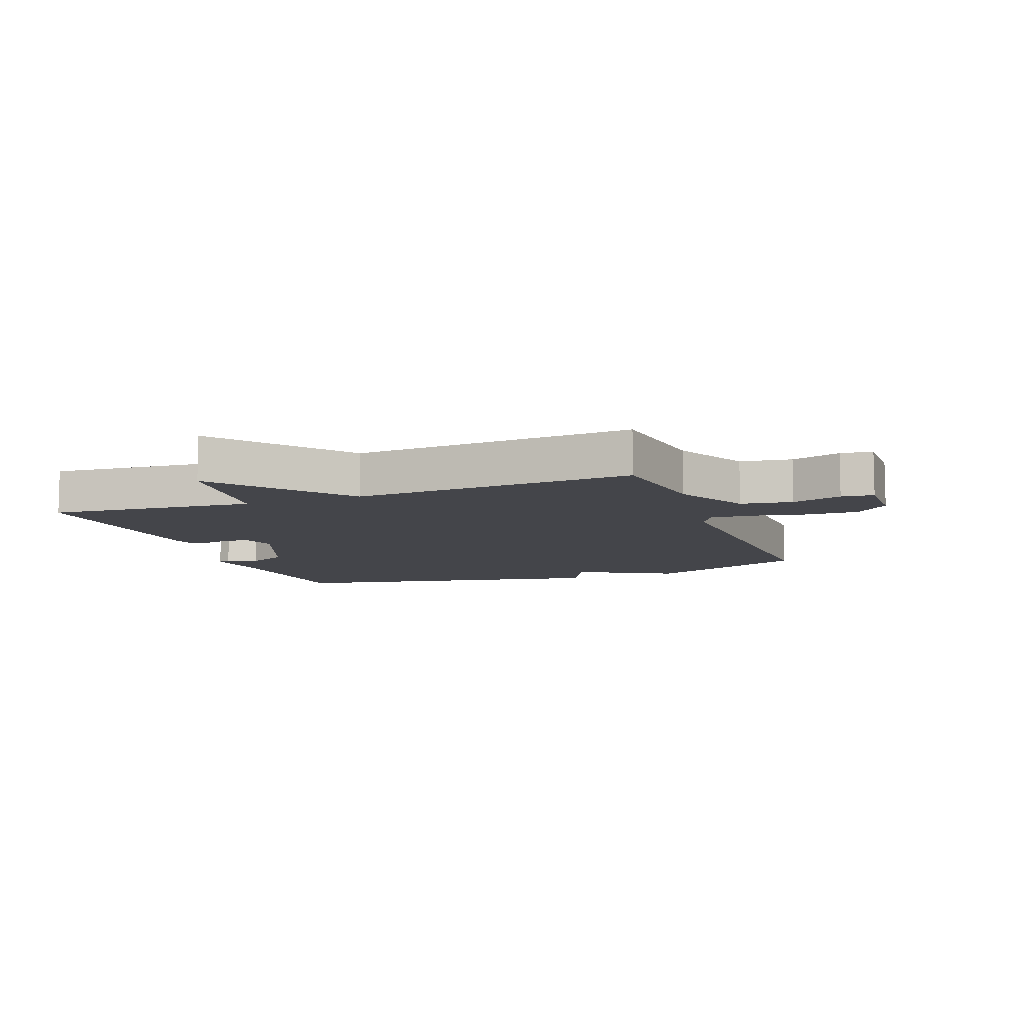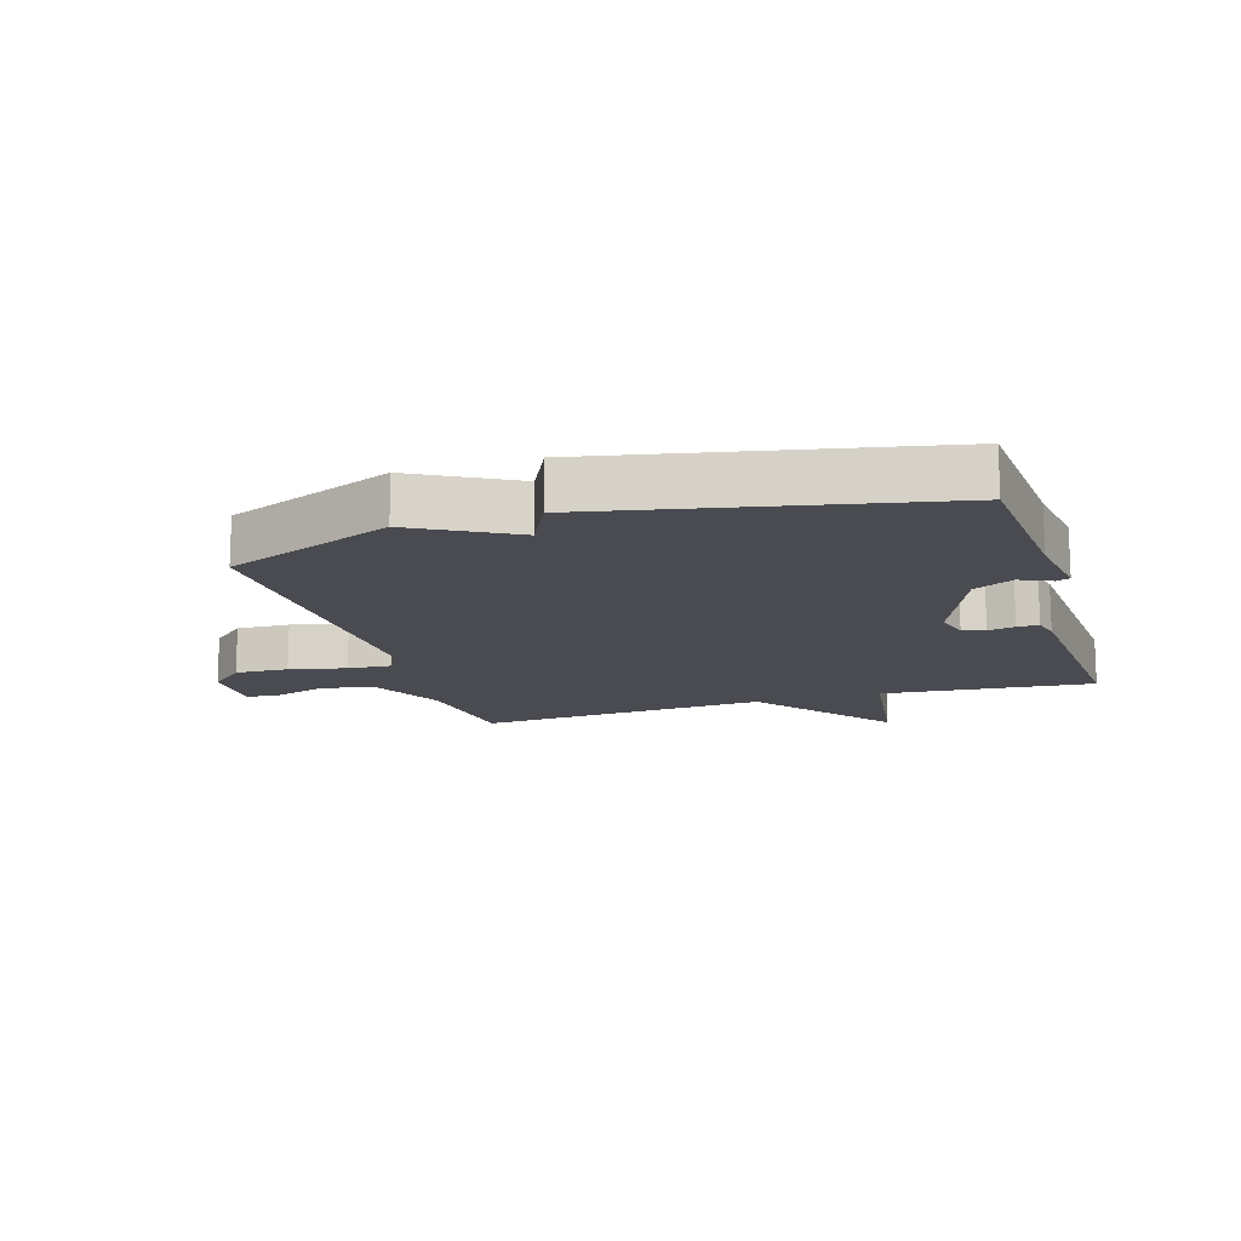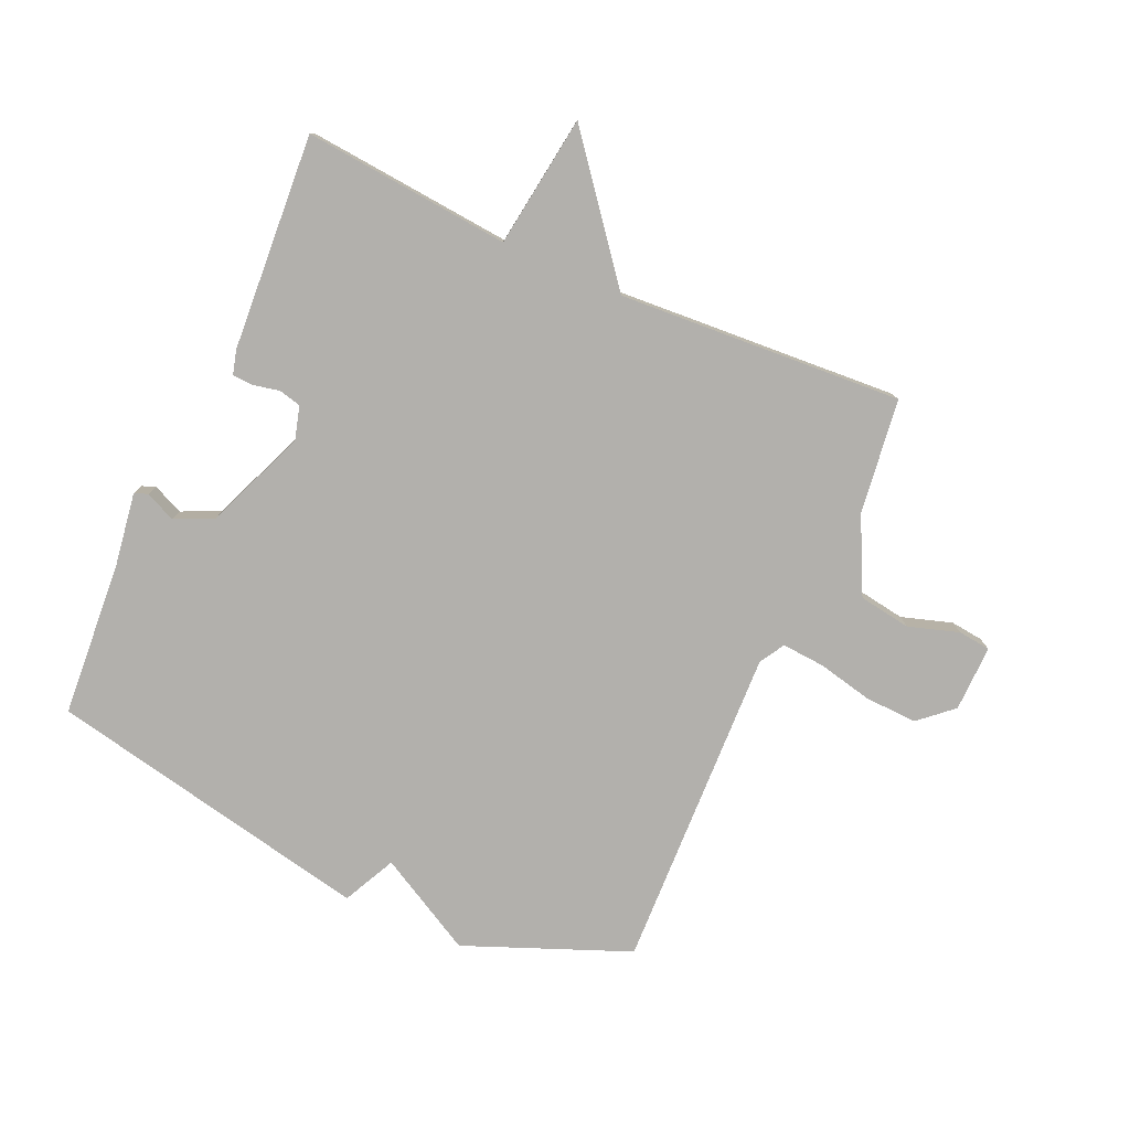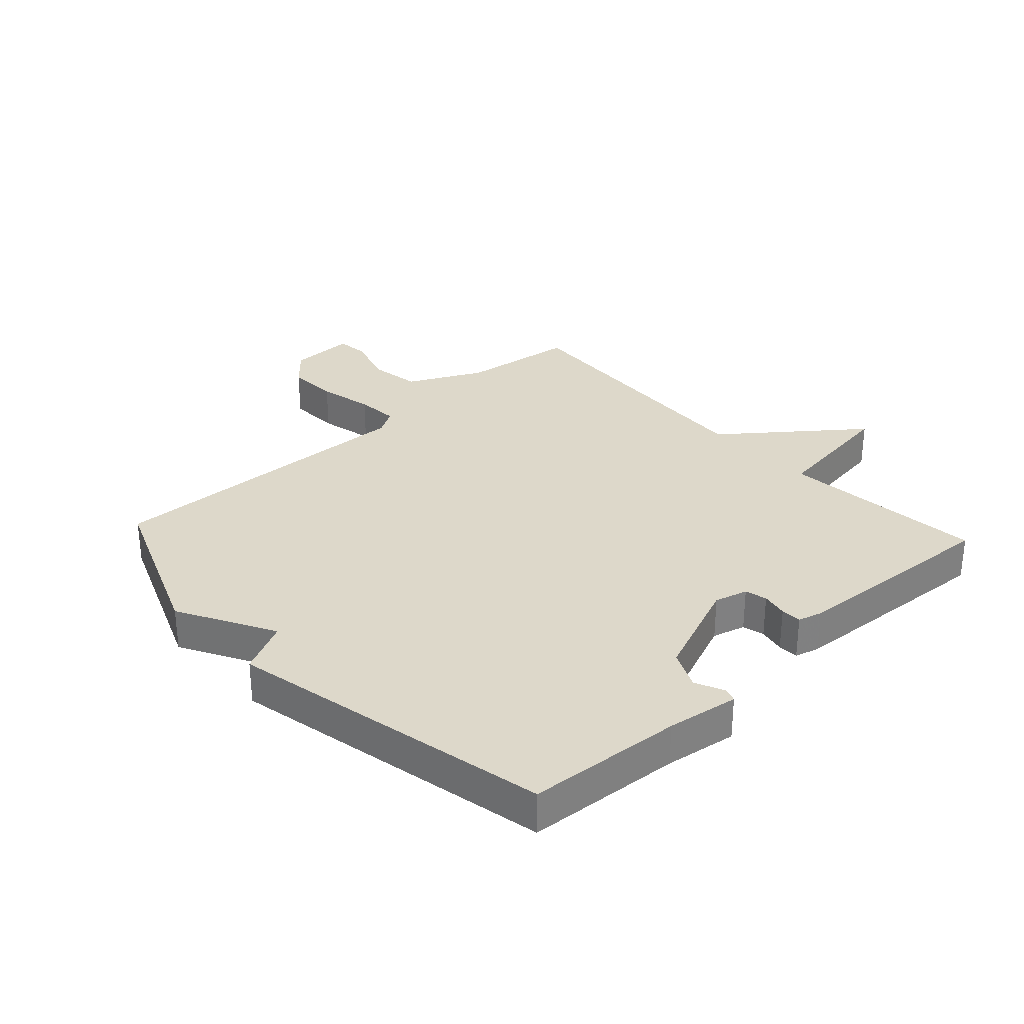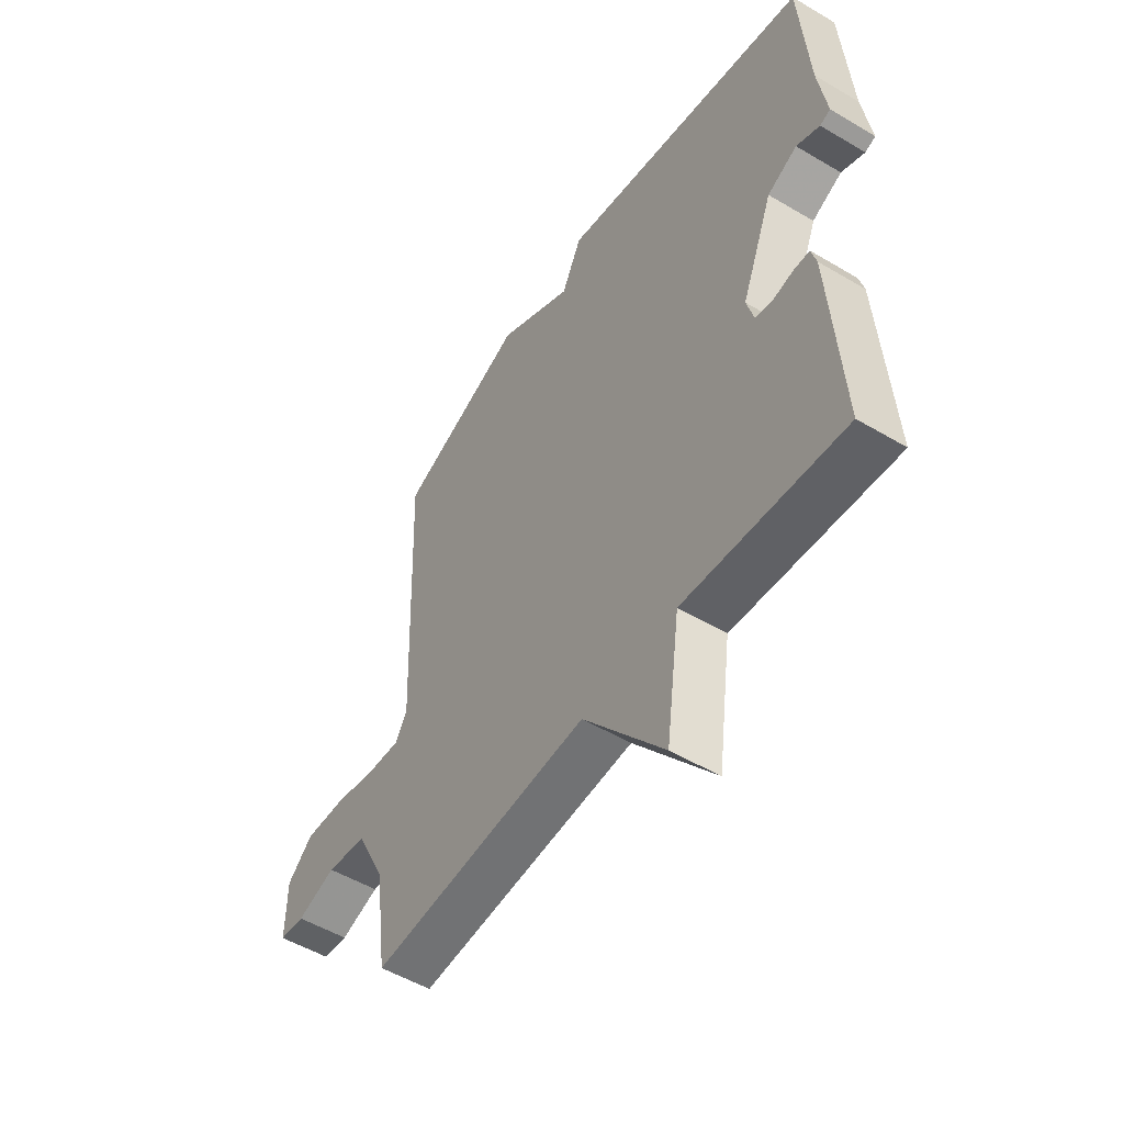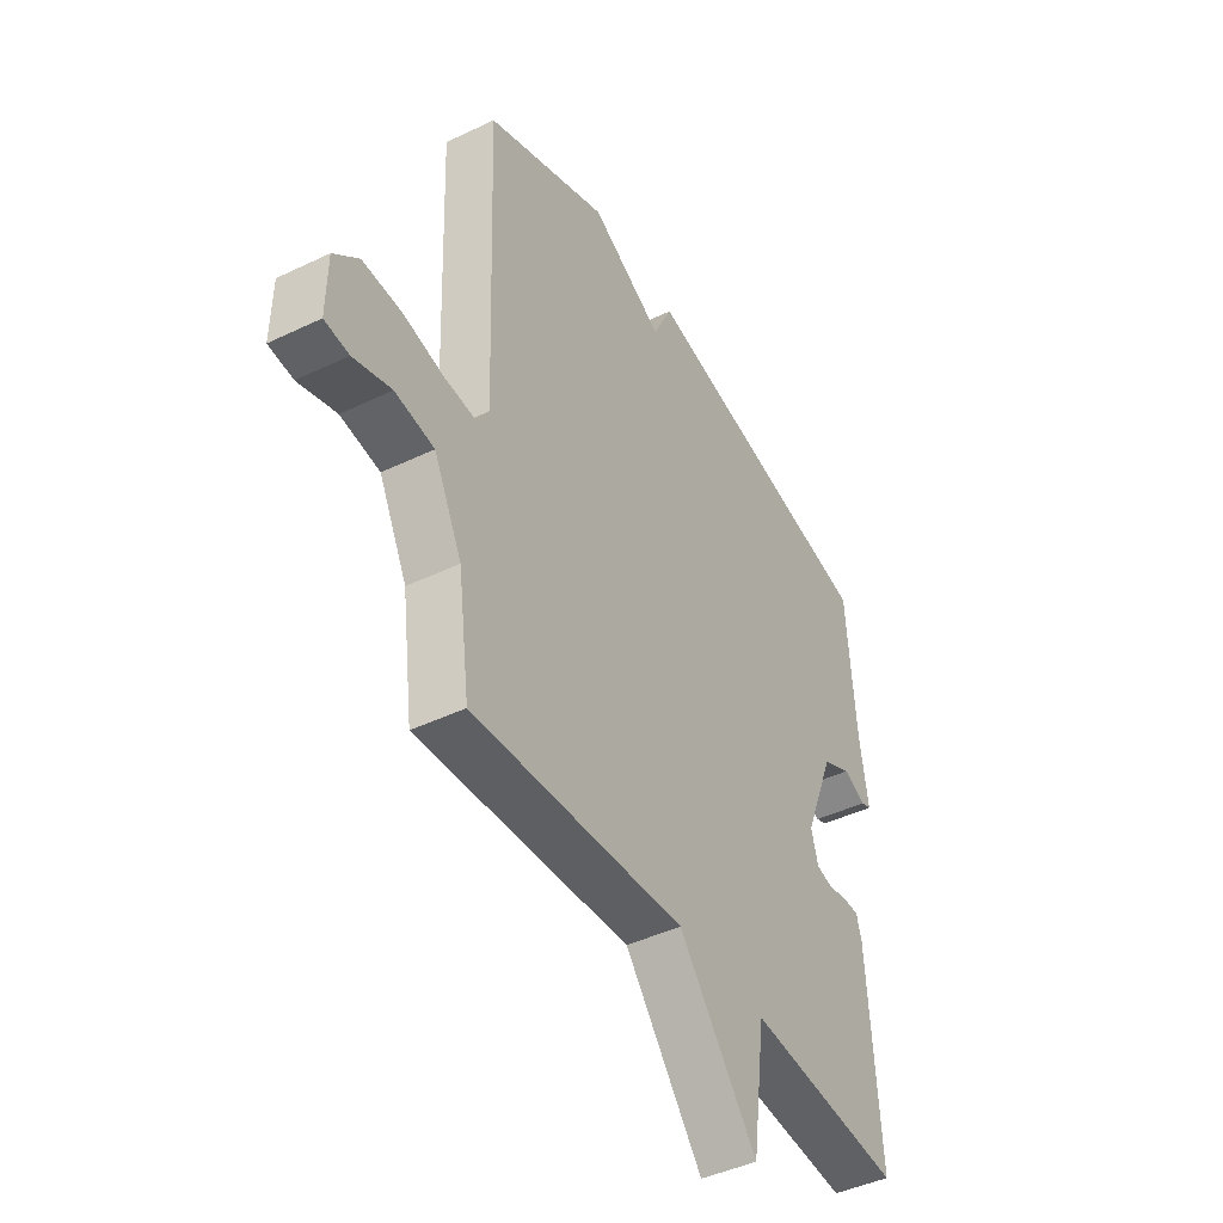
<metadata>
{"format":"obj","ext":"obj","renderer":"f3d","projection":"perspective","resolution":1024,"background":"white","views":[{"elev":-9.2,"azim":-159.5,"up":"+Y"},{"elev":-14.6,"azim":17.0,"up":"+Y"},{"elev":-78.8,"azim":155.9,"up":"+Y"},{"elev":31.0,"azim":47.2,"up":"+Y"},{"elev":-52.1,"azim":57.3,"up":"+Z"},{"elev":-43.9,"azim":-60.6,"up":"+Z"}]}
</metadata>
<code>
v 0.5 0.07 -0.5
v 0.163 0.07 -0.47
v 0.134 0.07 -0.686
v -0.037 0.07 -0.47
v -0.5 0.07 -0.5
v -0.525 0.07 -0.312
v -0.586 0.07 -0.19
v -0.671 0.07 -0.177
v -0.753 0.07 -0.203
v -0.806 0.07 -0.197
v -0.804 0.07 -0.089
v -0.75 0.07 -0.041
v -0.665 0.07 -0.044
v -0.575 0.07 -0.064
v -0.505 0.07 -0.069
v -0.481 0.07 -0.028
v -0.5 0.07 0.5
v -0.233 0.07 0.608
v -0.075 0.07 0.522
v -0.033 0.07 0.608
v 0.5 0.07 0.5
v 0.519 0.07 0.245
v 0.537 0.07 0.127
v 0.515 0.07 0.119
v 0.466 0.07 0.141
v 0.403 0.07 0.111
v 0.337 0.07 -0.054
v 0.352 0.07 -0.108
v 0.388 0.07 -0.117
v 0.431 0.07 -0.108
v 0.465 0.07 -0.109
v 0.476 0.07 -0.149
v 0.5 0 -0.5
v 0.163 0 -0.47
v 0.134 0 -0.686
v -0.037 0 -0.47
v -0.5 0 -0.5
v -0.525 0 -0.312
v -0.586 0 -0.19
v -0.671 0 -0.177
v -0.753 0 -0.203
v -0.806 0 -0.197
v -0.804 0 -0.089
v -0.75 0 -0.041
v -0.665 0 -0.044
v -0.575 0 -0.064
v -0.505 0 -0.069
v -0.481 0 -0.028
v -0.5 0 0.5
v -0.233 0 0.608
v -0.075 0 0.522
v -0.033 0 0.608
v 0.5 0 0.5
v 0.519 0 0.245
v 0.537 0 0.127
v 0.515 0 0.119
v 0.466 0 0.141
v 0.403 0 0.111
v 0.337 0 -0.054
v 0.352 0 -0.108
v 0.388 0 -0.117
v 0.431 0 -0.108
v 0.465 0 -0.109
v 0.476 0 -0.149
f 32 1 2
f 31 32 2
f 30 31 2
f 29 30 2
f 28 29 2
f 27 28 2
f 26 27 2
f 22 23 24 25
f 22 25 26
f 21 22 26
f 20 21 26
f 19 20 26
f 19 26 2
f 18 19 2
f 17 18 2
f 16 17 2
f 12 13 14
f 11 12 14
f 10 11 14
f 9 10 14
f 8 9 14
f 7 8 14 15
f 6 7 15
f 6 15 16
f 5 6 16
f 4 5 16
f 2 3 4
f 2 4 16
f 34 33 64
f 34 64 63
f 34 63 62
f 34 62 61
f 34 61 60
f 34 60 59
f 34 59 58
f 57 56 55 54
f 58 57 54
f 58 54 53
f 58 53 52
f 58 52 51
f 34 58 51
f 34 51 50
f 34 50 49
f 34 49 48
f 46 45 44
f 46 44 43
f 46 43 42
f 46 42 41
f 46 41 40
f 47 46 40 39
f 47 39 38
f 48 47 38
f 48 38 37
f 48 37 36
f 36 35 34
f 48 36 34
f 1 33 34 2
f 2 34 35 3
f 3 35 36 4
f 4 36 37 5
f 5 37 38 6
f 6 38 39 7
f 7 39 40 8
f 8 40 41 9
f 9 41 42 10
f 10 42 43 11
f 11 43 44 12
f 12 44 45 13
f 13 45 46 14
f 14 46 47 15
f 15 47 48 16
f 16 48 49 17
f 17 49 50 18
f 18 50 51 19
f 19 51 52 20
f 20 52 53 21
f 21 53 54 22
f 22 54 55 23
f 23 55 56 24
f 24 56 57 25
f 25 57 58 26
f 26 58 59 27
f 27 59 60 28
f 28 60 61 29
f 29 61 62 30
f 30 62 63 31
f 31 63 64 32
f 32 64 33 1

</code>
